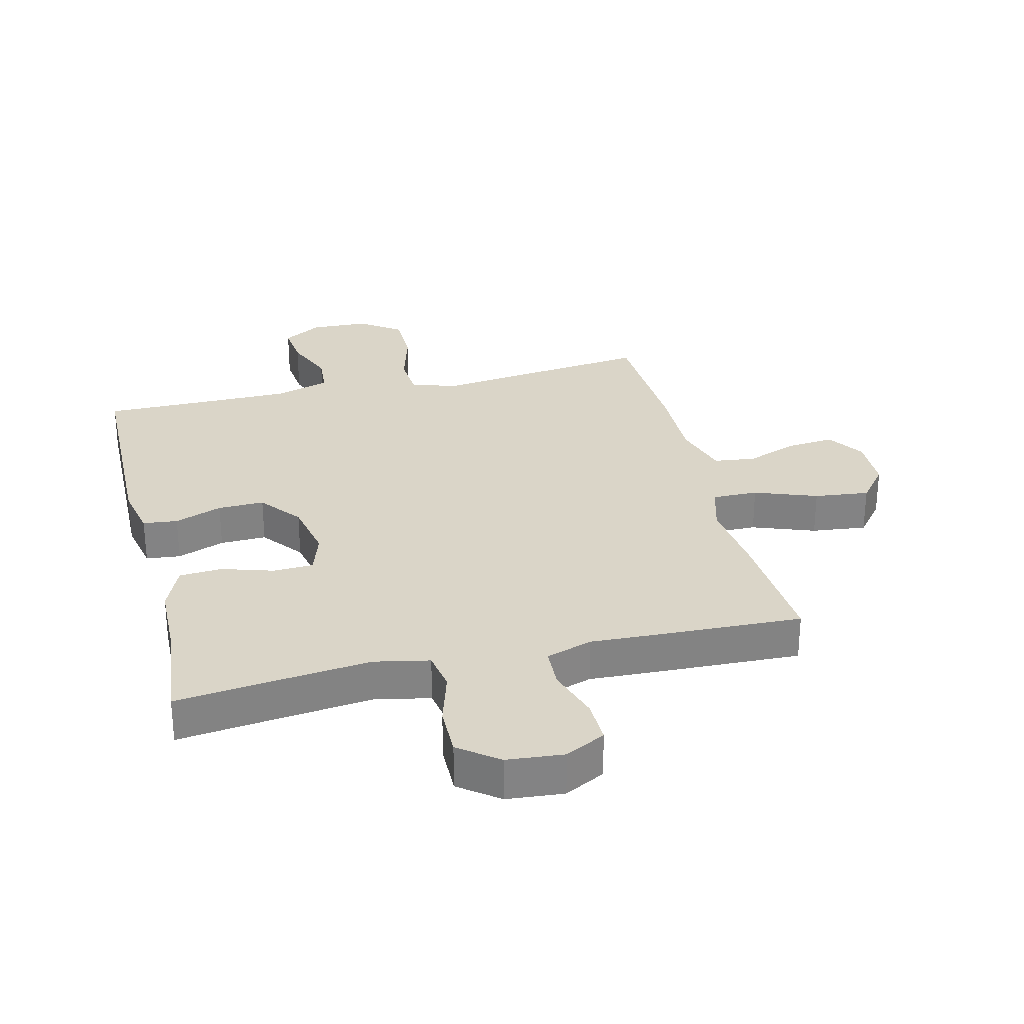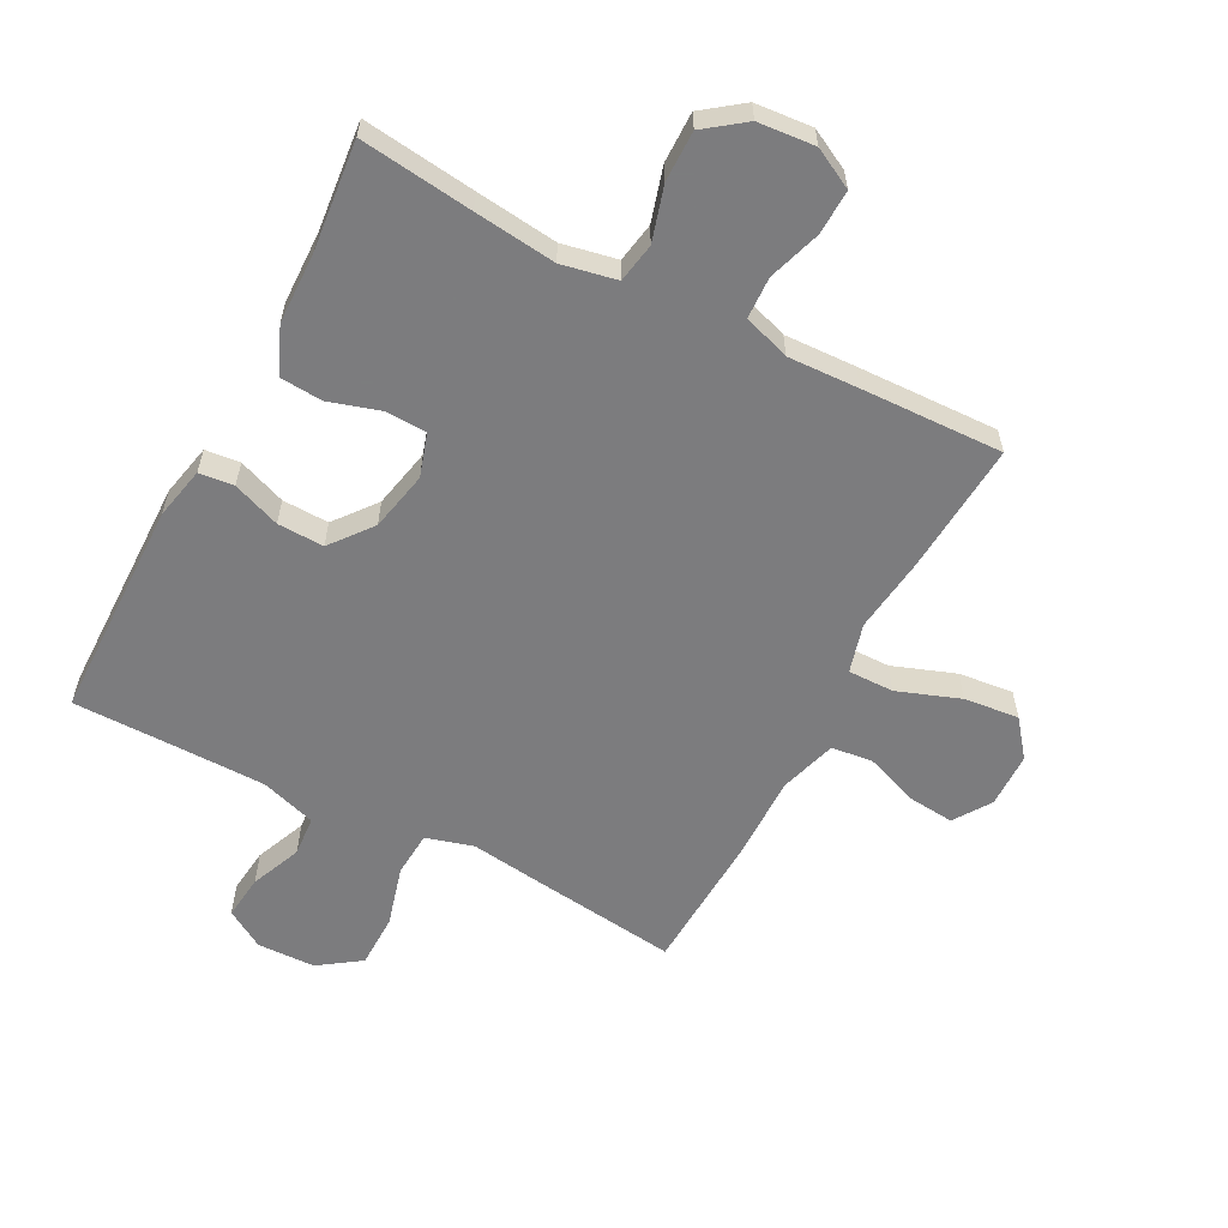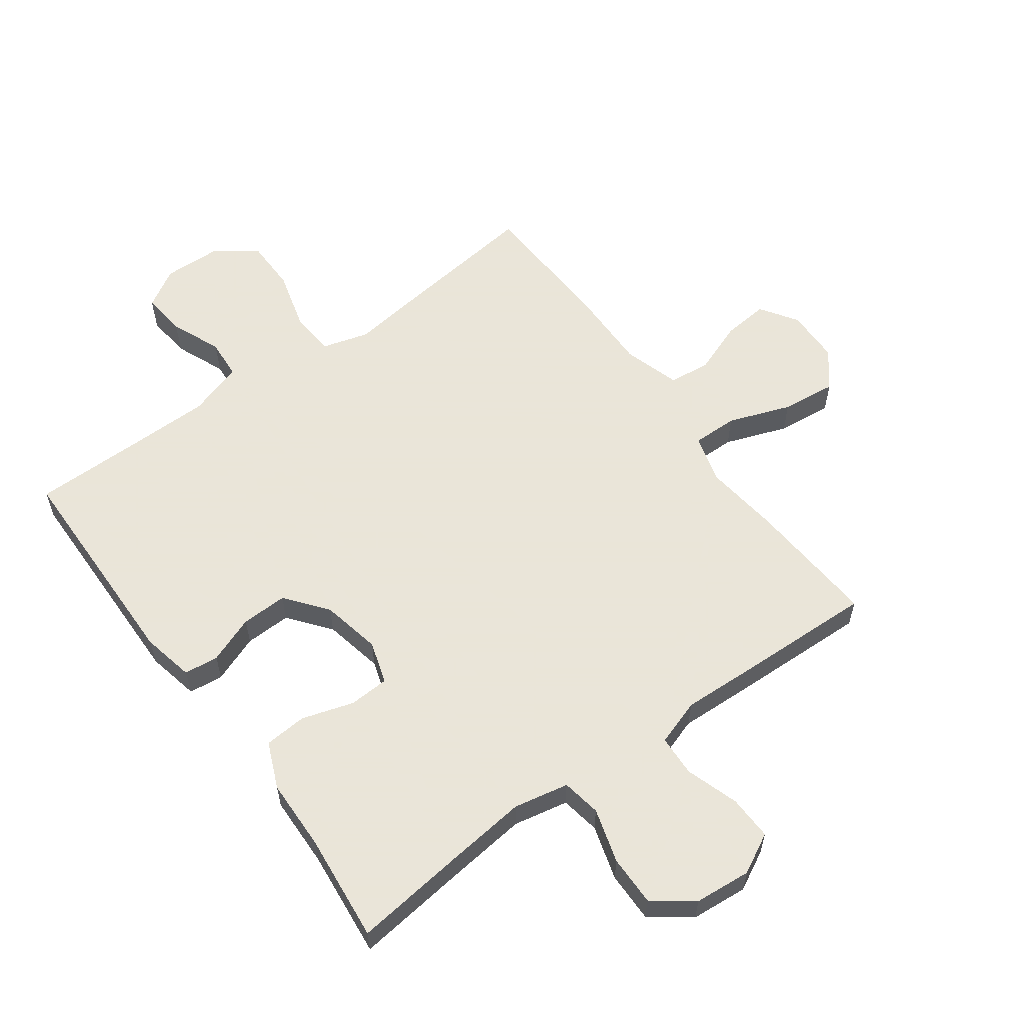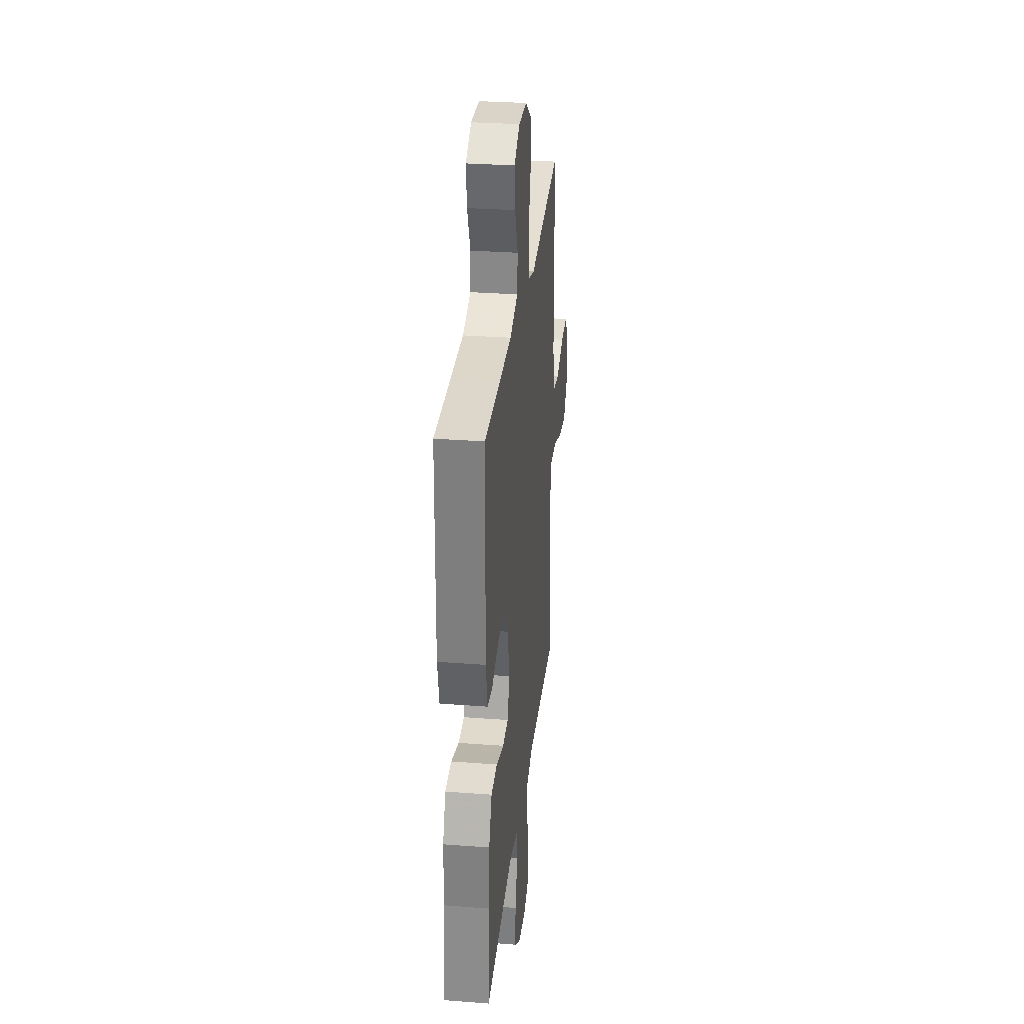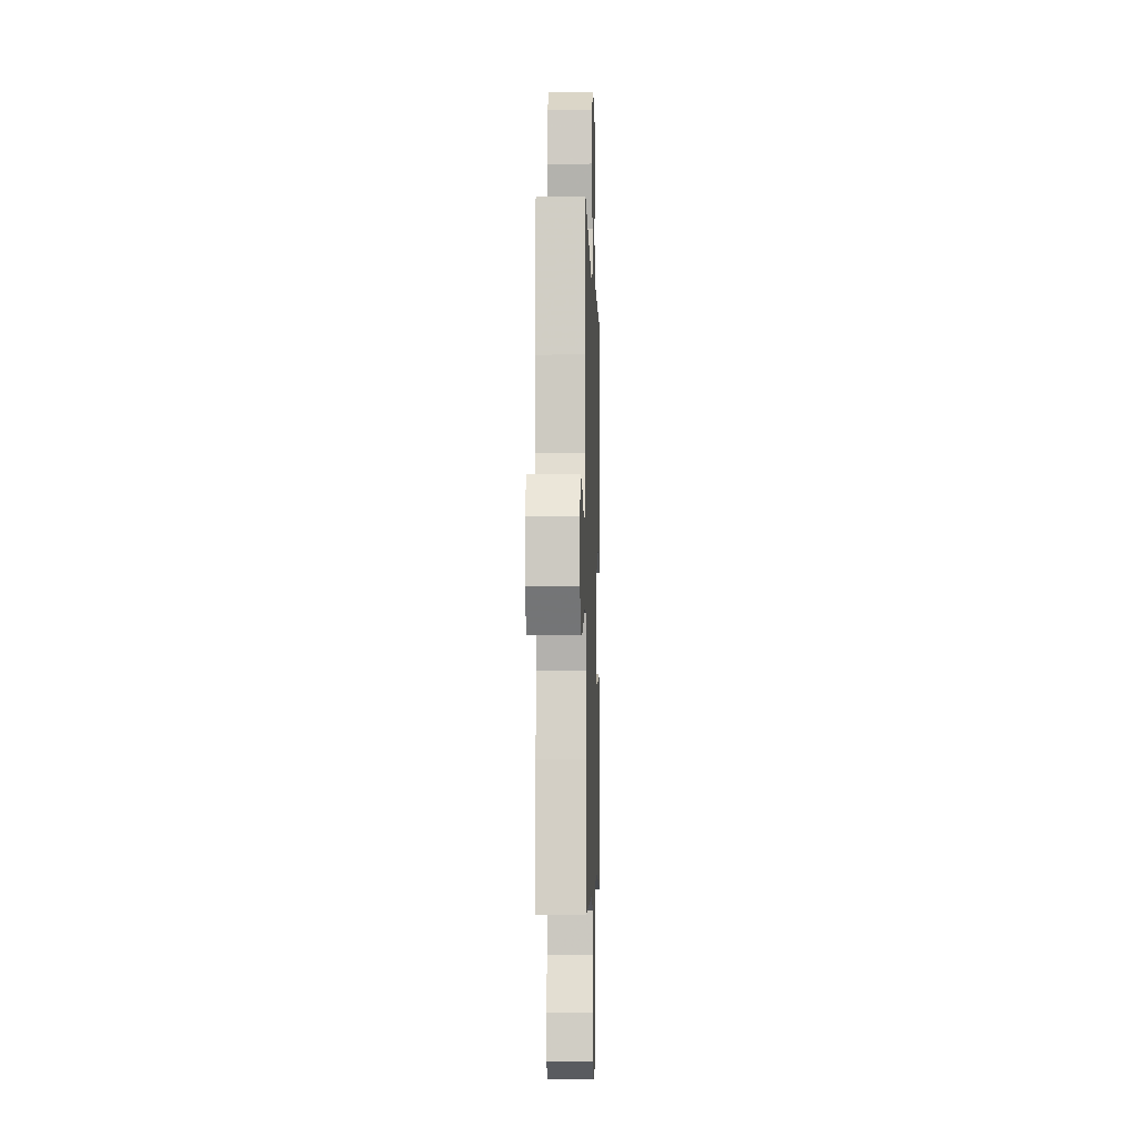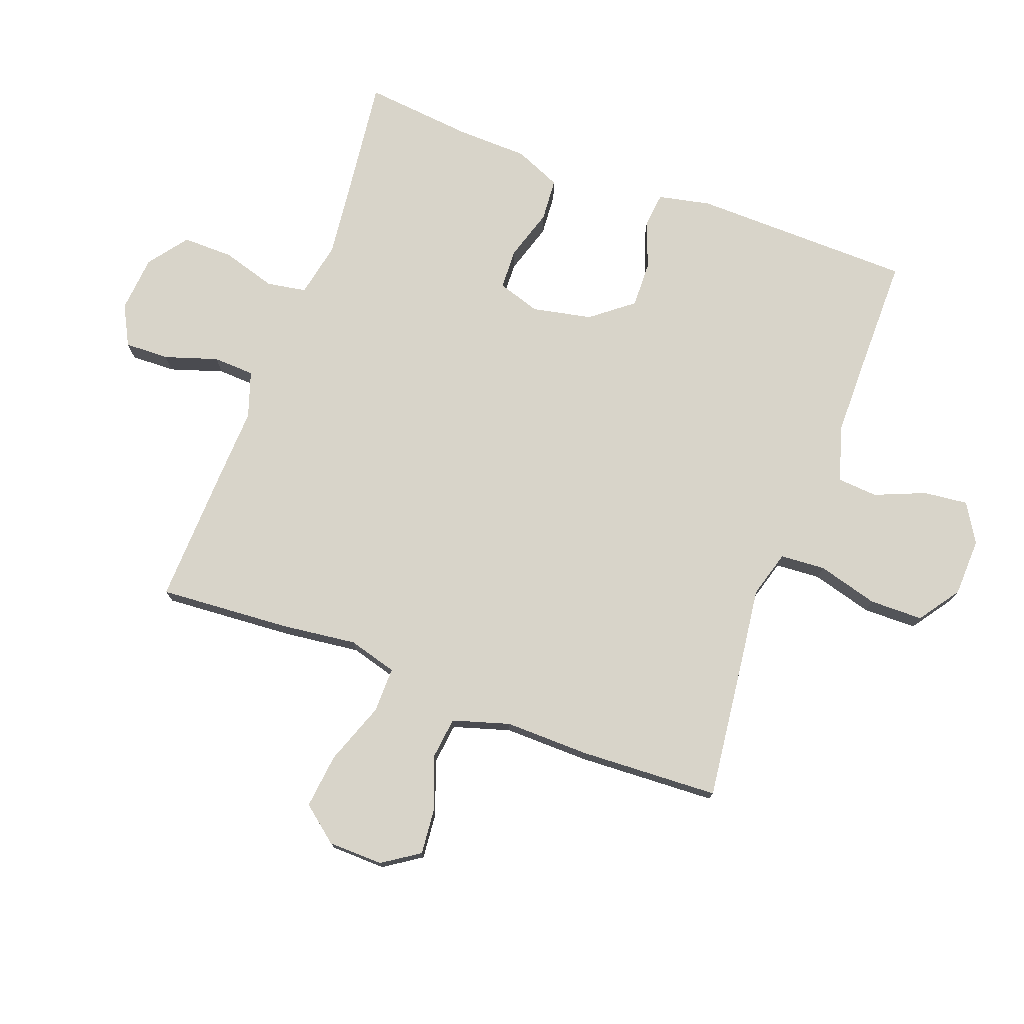
<metadata>
{"format":"obj","ext":"obj","renderer":"f3d","projection":"perspective","resolution":1024,"background":"white","views":[{"elev":29.2,"azim":166.4,"up":"+Y"},{"elev":-58.9,"azim":152.2,"up":"+Y"},{"elev":58.6,"azim":143.9,"up":"+Y"},{"elev":30.5,"azim":96.3,"up":"+Z"},{"elev":-5.1,"azim":-88.2,"up":"+Z"},{"elev":75.5,"azim":-69.6,"up":"+Y"}]}
</metadata>
<code>
v 0.5 0.07 -0.5
v 0.318 0.07 -0.478
v 0.186 0.07 -0.463
v 0.097 0.07 -0.481
v 0.086 0.07 -0.545
v 0.112 0.07 -0.633
v 0.113 0.07 -0.715
v 0.049 0.07 -0.763
v -0.043 0.07 -0.771
v -0.108 0.07 -0.737
v -0.106 0.07 -0.665
v -0.078 0.07 -0.579
v -0.081 0.07 -0.512
v -0.156 0.07 -0.487
v -0.271 0.07 -0.492
v -0.5 0.07 -0.5
v -0.485 0.07 -0.287
v -0.47 0.07 -0.164
v -0.492 0.07 -0.085
v -0.566 0.07 -0.086
v -0.667 0.07 -0.123
v -0.756 0.07 -0.133
v -0.803 0.07 -0.074
v -0.805 0.07 0.015
v -0.765 0.07 0.075
v -0.69 0.07 0.068
v -0.604 0.07 0.036
v -0.537 0.07 0.044
v -0.509 0.07 0.136
v -0.511 0.07 0.274
v -0.5 0.07 0.5
v -0.261 0.07 0.471
v -0.145 0.07 0.456
v -0.069 0.07 0.478
v -0.064 0.07 0.551
v -0.091 0.07 0.649
v -0.09 0.07 0.736
v -0.023 0.07 0.783
v 0.071 0.07 0.786
v 0.134 0.07 0.748
v 0.126 0.07 0.676
v 0.092 0.07 0.594
v 0.097 0.07 0.529
v 0.186 0.07 0.501
v 0.32 0.07 0.5
v 0.5 0.07 0.5
v 0.506 0.07 0.142
v 0.488 0.07 0.057
v 0.432 0.07 0.051
v 0.355 0.07 0.08
v 0.28 0.07 0.082
v 0.227 0.07 0.015
v 0.207 0.07 -0.082
v 0.229 0.07 -0.151
v 0.294 0.07 -0.154
v 0.378 0.07 -0.128
v 0.447 0.07 -0.133
v 0.479 0.07 -0.208
v 0.482 0.07 -0.324
v 0.5 0 -0.5
v 0.318 0 -0.478
v 0.186 0 -0.463
v 0.097 0 -0.481
v 0.086 0 -0.545
v 0.112 0 -0.633
v 0.113 0 -0.715
v 0.049 0 -0.763
v -0.043 0 -0.771
v -0.108 0 -0.737
v -0.106 0 -0.665
v -0.078 0 -0.579
v -0.081 0 -0.512
v -0.156 0 -0.487
v -0.271 0 -0.492
v -0.5 0 -0.5
v -0.485 0 -0.287
v -0.47 0 -0.164
v -0.492 0 -0.085
v -0.566 0 -0.086
v -0.667 0 -0.123
v -0.756 0 -0.133
v -0.803 0 -0.074
v -0.805 0 0.015
v -0.765 0 0.075
v -0.69 0 0.068
v -0.604 0 0.036
v -0.537 0 0.044
v -0.509 0 0.136
v -0.511 0 0.274
v -0.5 0 0.5
v -0.261 0 0.471
v -0.145 0 0.456
v -0.069 0 0.478
v -0.064 0 0.551
v -0.091 0 0.649
v -0.09 0 0.736
v -0.023 0 0.783
v 0.071 0 0.786
v 0.134 0 0.748
v 0.126 0 0.676
v 0.092 0 0.594
v 0.097 0 0.529
v 0.186 0 0.501
v 0.32 0 0.5
v 0.5 0 0.5
v 0.506 0 0.142
v 0.488 0 0.057
v 0.432 0 0.051
v 0.355 0 0.08
v 0.28 0 0.082
v 0.227 0 0.015
v 0.207 0 -0.082
v 0.229 0 -0.151
v 0.294 0 -0.154
v 0.378 0 -0.128
v 0.447 0 -0.133
v 0.479 0 -0.208
v 0.482 0 -0.324
f 57 58 59
f 56 57 59
f 55 56 59
f 59 1 2
f 55 59 2
f 54 55 2
f 53 54 2 3
f 48 49 50
f 47 48 50
f 46 47 50
f 45 46 50
f 44 45 50 51
f 43 44 51 52
f 40 41 42
f 39 40 42
f 38 39 42
f 37 38 42
f 36 37 42
f 35 36 42
f 34 35 42 43
f 31 32 33
f 30 31 33
f 29 30 33
f 28 29 33 34
f 25 26 27
f 24 25 27
f 23 24 27
f 22 23 27
f 21 22 27
f 20 21 27
f 19 20 27 28
f 16 17 18
f 15 16 18
f 14 15 18
f 13 14 18 19
f 10 11 12
f 9 10 12
f 8 9 12
f 7 8 12
f 6 7 12
f 5 6 12
f 4 5 12 13
f 28 34 43
f 19 28 43
f 13 19 43
f 4 13 43
f 3 4 43
f 53 3 43
f 43 52 53
f 118 117 116
f 118 116 115
f 118 115 114
f 61 60 118
f 61 118 114
f 61 114 113
f 62 61 113 112
f 109 108 107
f 109 107 106
f 109 106 105
f 109 105 104
f 110 109 104 103
f 111 110 103 102
f 101 100 99
f 101 99 98
f 101 98 97
f 101 97 96
f 101 96 95
f 101 95 94
f 102 101 94 93
f 92 91 90
f 92 90 89
f 92 89 88
f 93 92 88 87
f 86 85 84
f 86 84 83
f 86 83 82
f 86 82 81
f 86 81 80
f 86 80 79
f 87 86 79 78
f 77 76 75
f 77 75 74
f 77 74 73
f 78 77 73 72
f 71 70 69
f 71 69 68
f 71 68 67
f 71 67 66
f 71 66 65
f 71 65 64
f 72 71 64 63
f 102 93 87
f 102 87 78
f 102 78 72
f 102 72 63
f 102 63 62
f 102 62 112
f 112 111 102
f 1 60 61 2
f 2 61 62 3
f 3 62 63 4
f 4 63 64 5
f 5 64 65 6
f 6 65 66 7
f 7 66 67 8
f 8 67 68 9
f 9 68 69 10
f 10 69 70 11
f 11 70 71 12
f 12 71 72 13
f 13 72 73 14
f 14 73 74 15
f 15 74 75 16
f 16 75 76 17
f 17 76 77 18
f 18 77 78 19
f 19 78 79 20
f 20 79 80 21
f 21 80 81 22
f 22 81 82 23
f 23 82 83 24
f 24 83 84 25
f 25 84 85 26
f 26 85 86 27
f 27 86 87 28
f 28 87 88 29
f 29 88 89 30
f 30 89 90 31
f 31 90 91 32
f 32 91 92 33
f 33 92 93 34
f 34 93 94 35
f 35 94 95 36
f 36 95 96 37
f 37 96 97 38
f 38 97 98 39
f 39 98 99 40
f 40 99 100 41
f 41 100 101 42
f 42 101 102 43
f 43 102 103 44
f 44 103 104 45
f 45 104 105 46
f 46 105 106 47
f 47 106 107 48
f 48 107 108 49
f 49 108 109 50
f 50 109 110 51
f 51 110 111 52
f 52 111 112 53
f 53 112 113 54
f 54 113 114 55
f 55 114 115 56
f 56 115 116 57
f 57 116 117 58
f 58 117 118 59
f 59 118 60 1

</code>
